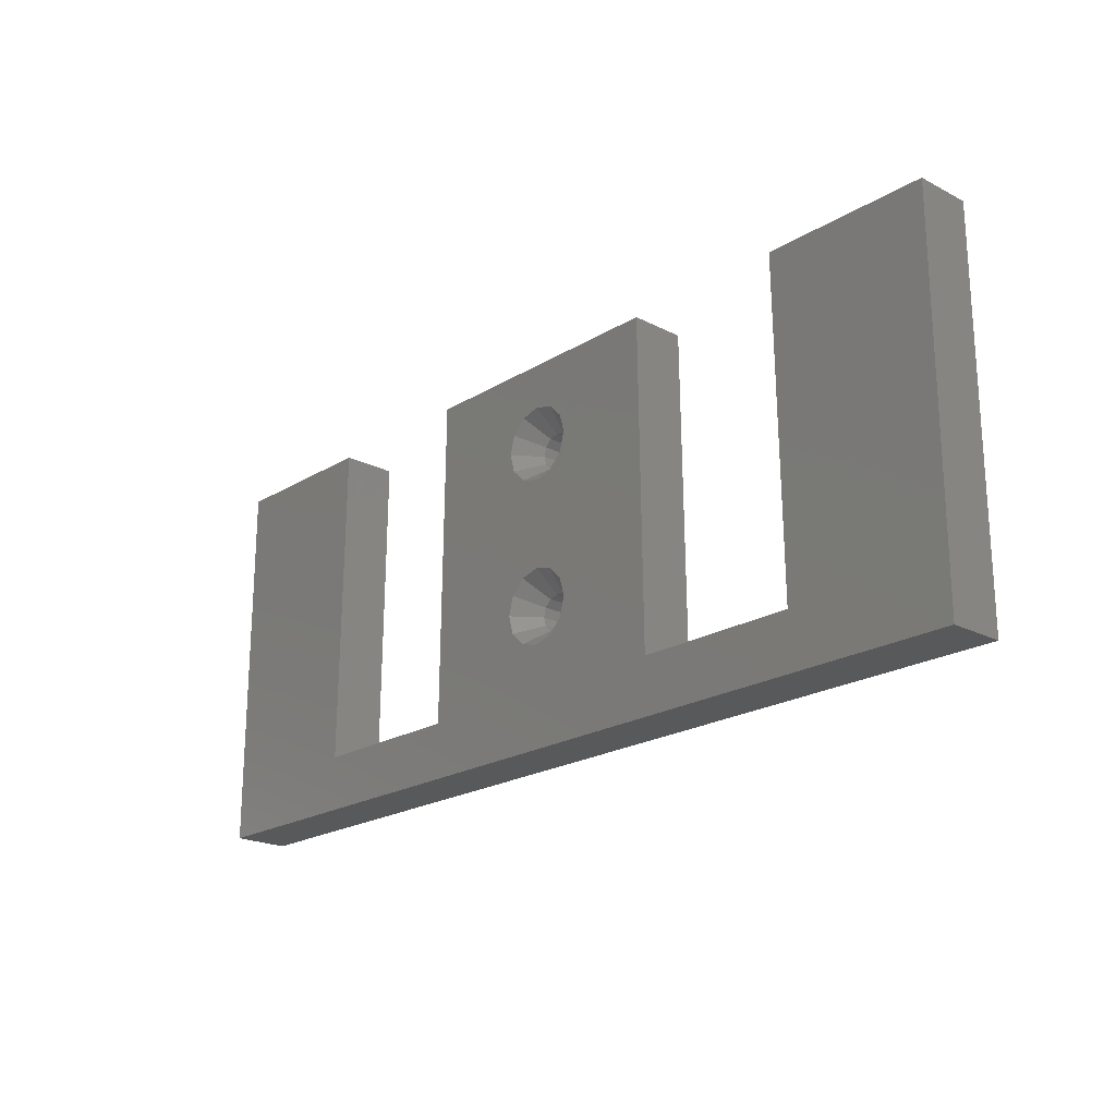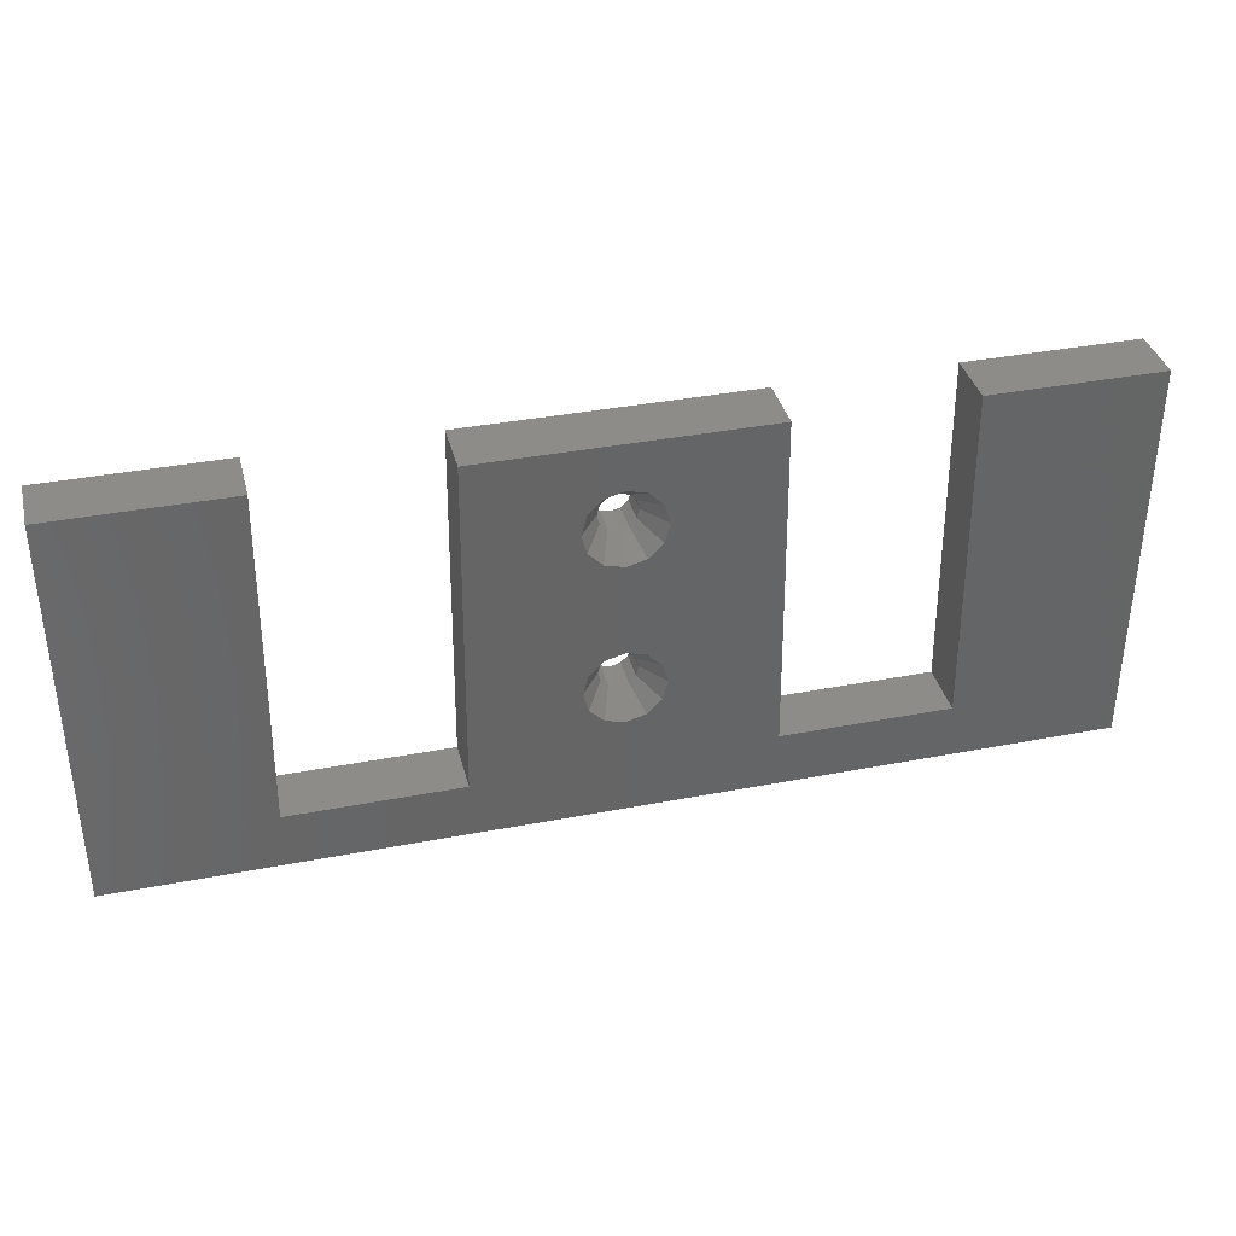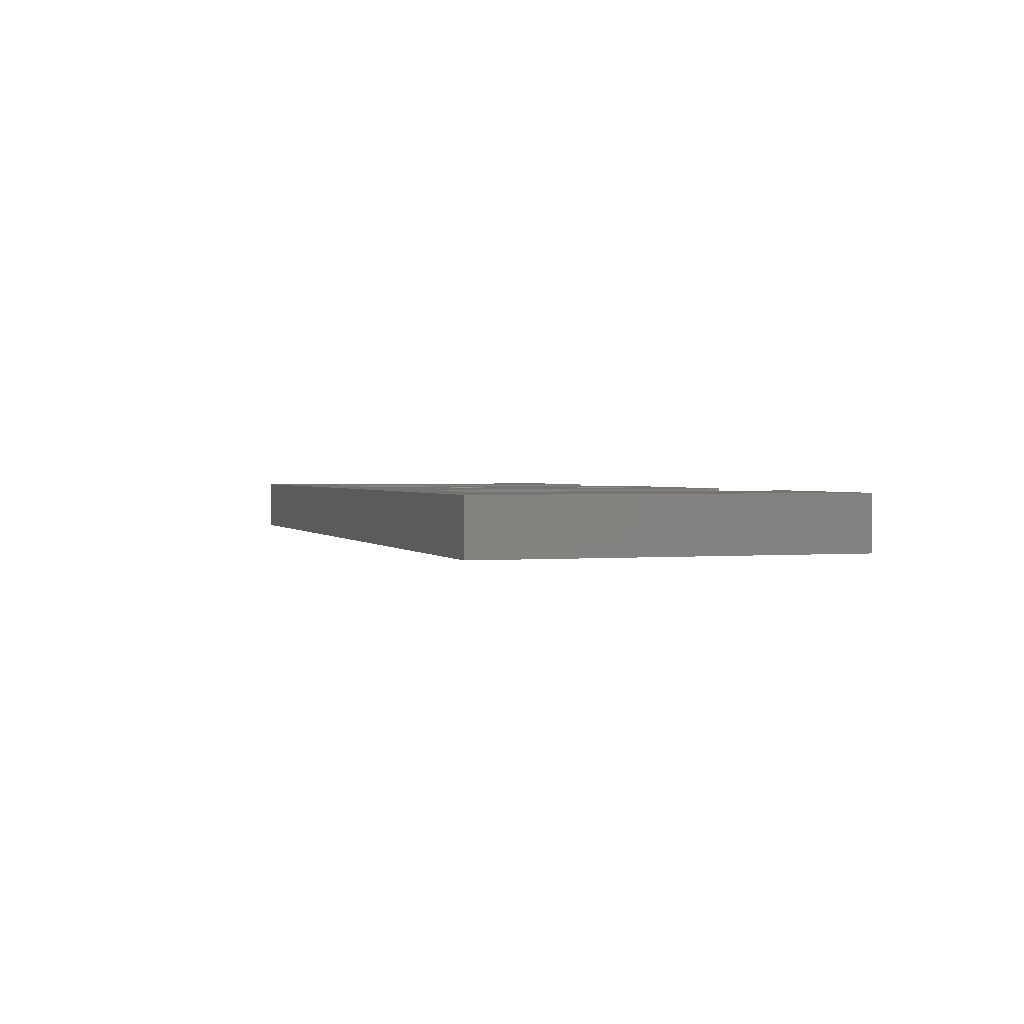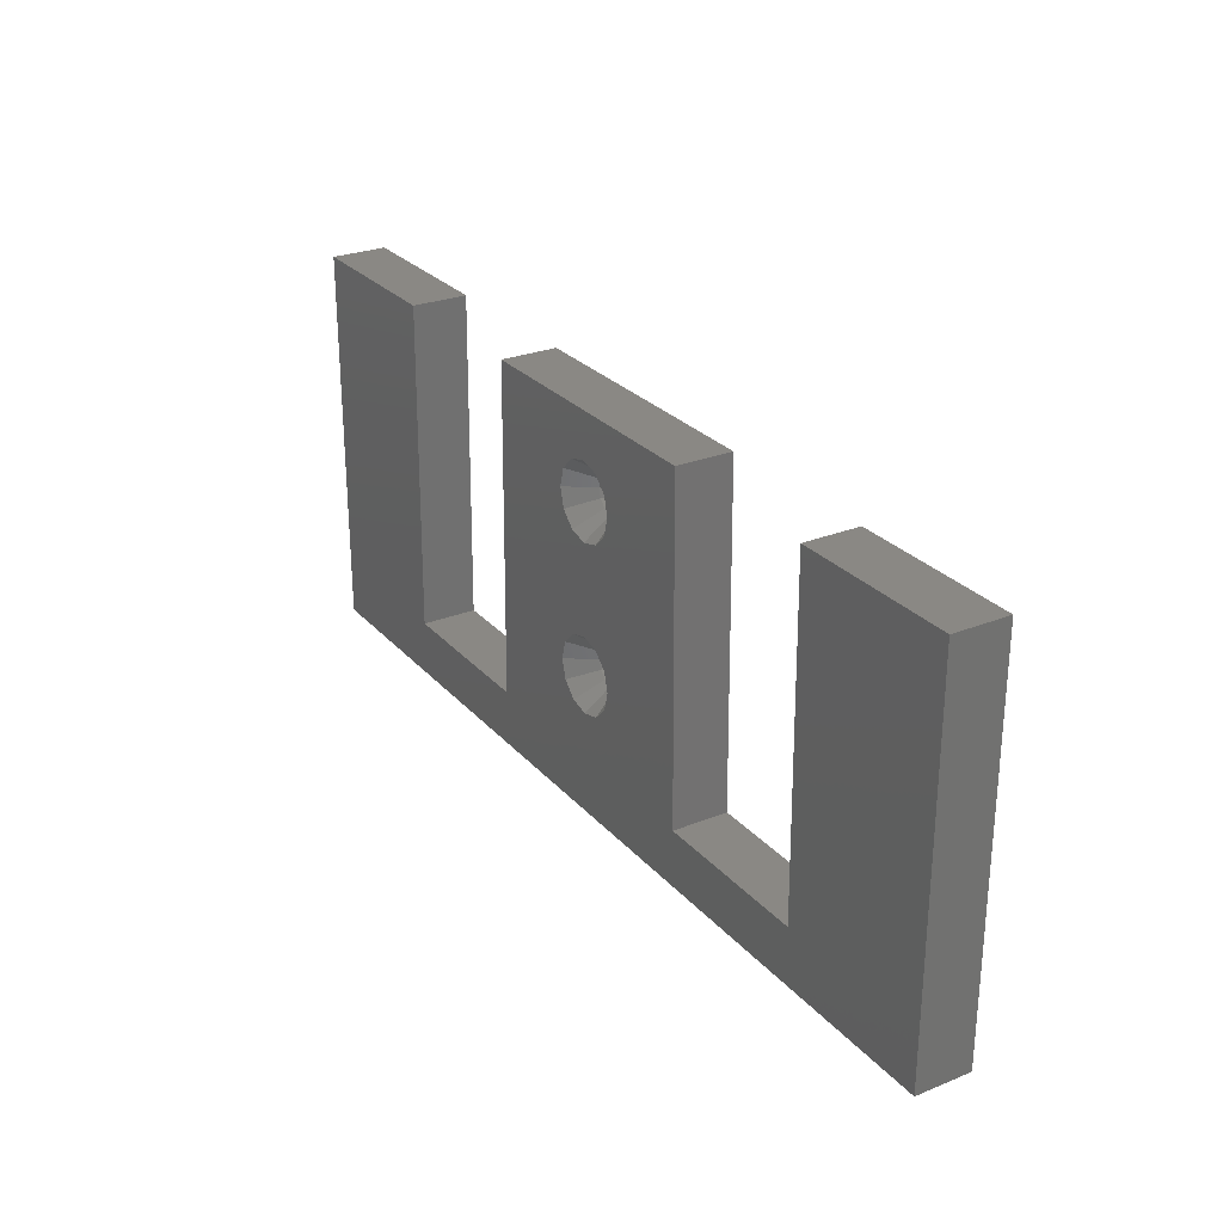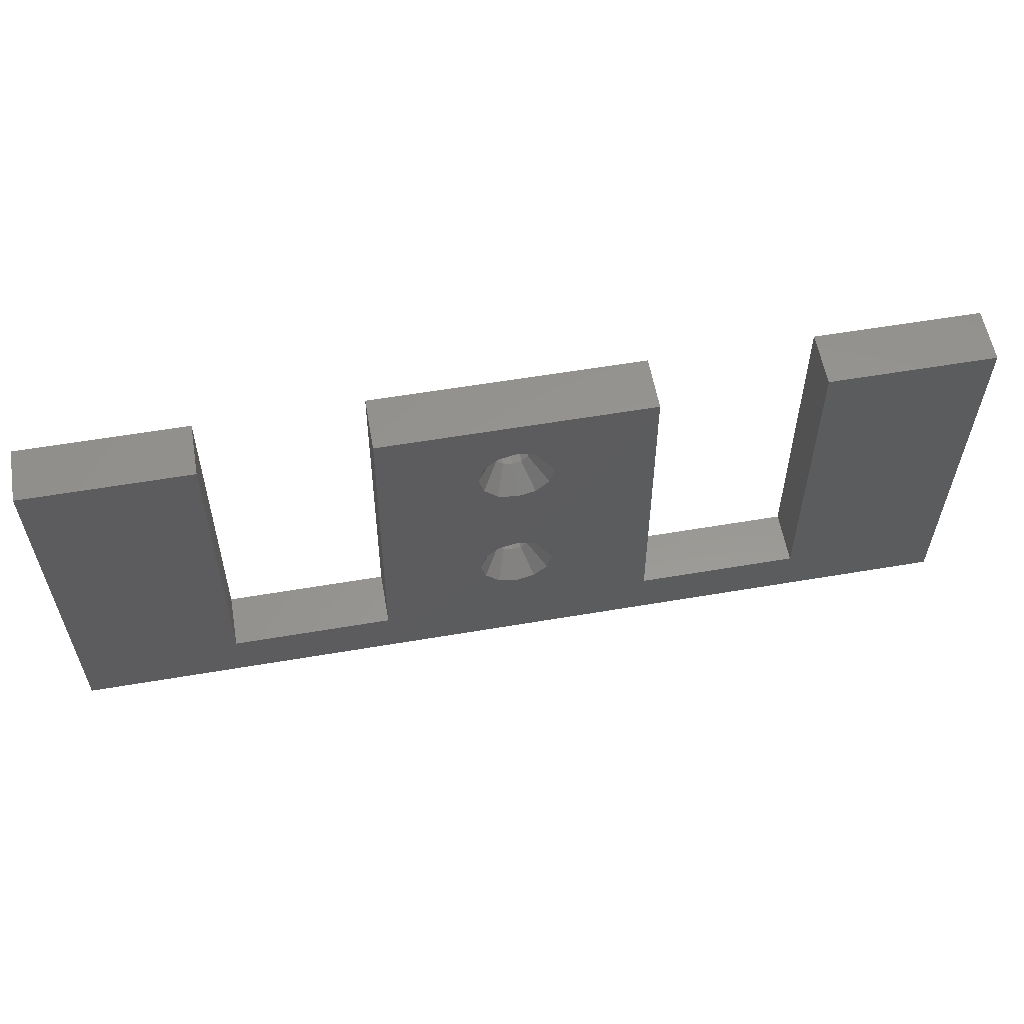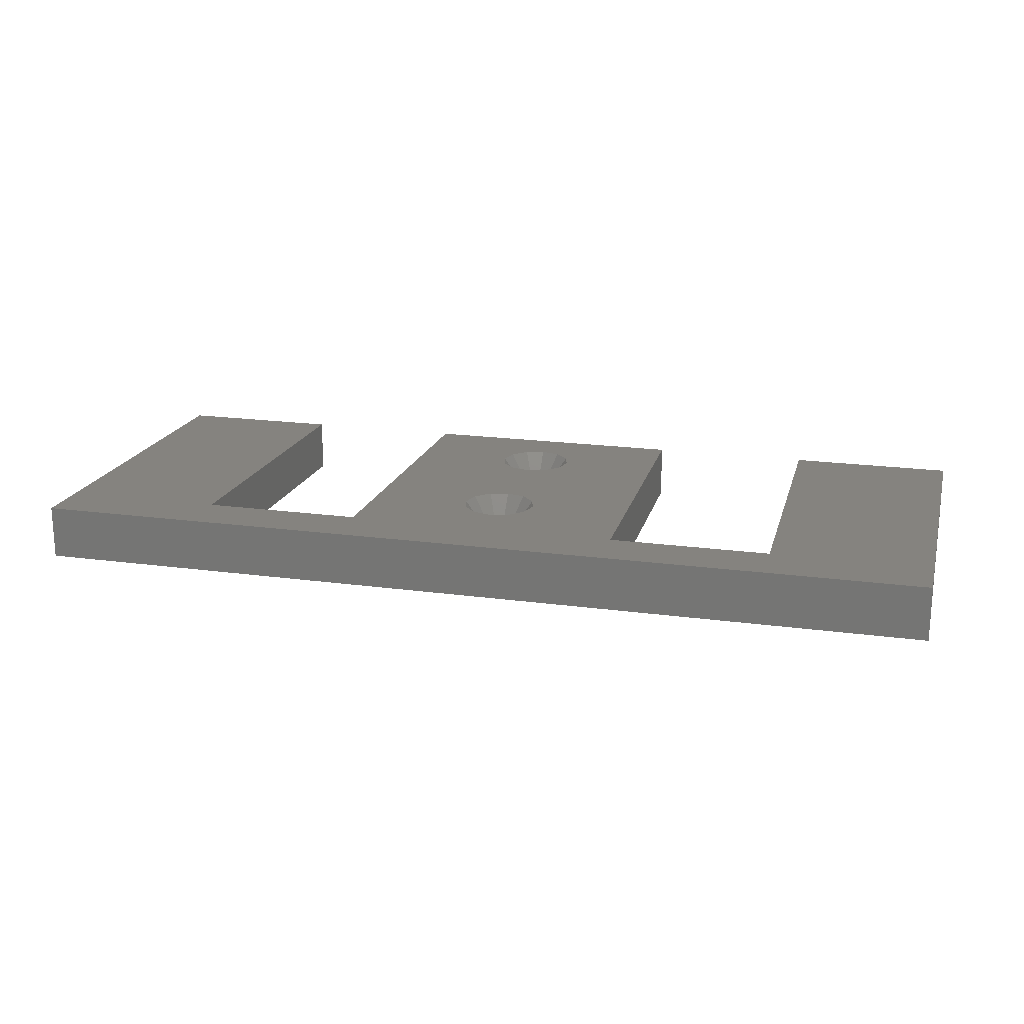
<metadata>
{"format":"stl","ext":"stl","renderer":"f3d","projection":"perspective","resolution":1024,"background":"white","views":[{"elev":-21.0,"azim":47.4,"up":"+Y"},{"elev":36.9,"azim":-14.0,"up":"+Y"},{"elev":1.5,"azim":72.2,"up":"+Z"},{"elev":27.0,"azim":58.1,"up":"+Y"},{"elev":58.0,"azim":-10.0,"up":"+Y"},{"elev":18.9,"azim":14.7,"up":"+Z"}]}
</metadata>
<code>
# stl→obj: 116 verts, 236 faces
v -1.65 -7.5 -11.4
v -3.417 -7.467 -9
v -3.426 -7.5 -9
v -1.429 -6.675 -11.4
v -2.967 -5.787 -9
v 1.713 -10.47 -9
v 0.825 -8.929 -11.4
v 0.033 -10.92 -9
v 1.65 -7.5 -11.4
v 3.417 -7.533 -9
v 3.426 -7.5 -9
v 1.429 -8.325 -11.4
v -0.033 -10.92 -9
v -0.825 -8.929 -11.4
v -1.713 -10.47 -9
v -0.825 -6.071 -11.4
v -0.033 -4.083 -9
v -1.713 -4.533 -9
v 0 -9.15 -11.4
v 0 -10.93 -9
v 2.967 -9.213 -9
v -2.967 -9.213 -9
v -1.429 -8.325 -11.4
v -3.417 -7.533 -9
v 0 -5.85 -11.4
v 0 -4.074 -9
v 0.825 -6.071 -11.4
v 1.713 -4.533 -9
v 0.033 -4.083 -9
v 3.417 -7.467 -9
v 1.429 -6.675 -11.4
v 2.967 -5.787 -9
v -1.429 -6.675 -14
v -1.65 -7.5 -14
v 1.65 -7.5 -14
v 1.429 -6.675 -14
v 0 -5.85 -14
v 0.825 -6.071 -14
v -0.825 -6.071 -14
v -1.429 -8.325 -14
v -0.825 -8.929 -14
v 1.429 -8.325 -14
v 0.825 -8.929 -14
v 0 -9.15 -14
v -1.65 -22.5 -11.4
v -3.417 -22.47 -9
v -3.426 -22.5 -9
v -1.429 -21.68 -11.4
v -2.967 -20.79 -9
v 1.713 -25.47 -9
v 0.825 -23.93 -11.4
v 0.033 -25.92 -9
v 1.65 -22.5 -11.4
v 3.417 -22.53 -9
v 3.426 -22.5 -9
v 1.429 -23.32 -11.4
v -0.033 -25.92 -9
v -0.825 -23.93 -11.4
v -1.713 -25.47 -9
v -0.825 -21.07 -11.4
v -0.033 -19.08 -9
v -1.713 -19.53 -9
v 0 -24.15 -11.4
v 0 -25.93 -9
v 2.967 -24.21 -9
v -2.967 -24.21 -9
v -1.429 -23.32 -11.4
v -3.417 -22.53 -9
v 0 -20.85 -11.4
v 0 -19.07 -9
v 0.825 -21.07 -11.4
v 1.713 -19.53 -9
v 0.033 -19.08 -9
v 3.417 -22.47 -9
v 1.429 -21.68 -11.4
v 2.967 -20.79 -9
v -1.429 -21.68 -14
v -1.65 -22.5 -14
v 1.65 -22.5 -14
v 1.429 -21.68 -14
v 0 -20.85 -14
v 0.825 -21.07 -14
v -0.825 -21.07 -14
v -1.429 -23.32 -14
v -0.825 -23.93 -14
v 1.429 -23.32 -14
v 0.825 -23.93 -14
v 0 -24.15 -14
v -42.5 -35 -14
v -42.5 0 -9
v -42.5 0 -14
v -42.5 -35 -9
v 27.72 -29.9 -14
v 27.35 0 -9
v 27.35 0 -14
v 27.72 -29.9 -9
v 12.82 -30 -9
v 12.44 0 -14
v 12.44 0 -9
v 12.82 -30 -14
v 27.72 -30 -14
v 27.72 -30 -9
v -12.72 -30 -14
v -27.63 -30 -9
v -12.72 -30 -9
v -27.63 -30 -14
v -12.35 0 -9
v -12.35 0 -14
v -27.63 -29.9 -14
v -27.63 -29.9 -9
v -27.26 0 -14
v -27.26 0 -9
v 42.5 0 -9
v 42.5 -35 -9
v 42.5 0 -14
v 42.5 -35 -14
f 1 2 3
f 2 1 4
f 4 5 2
f 6 7 8
f 9 10 11
f 10 9 12
f 13 14 15
f 16 17 18
f 18 4 16
f 4 18 5
f 19 8 7
f 8 19 20
f 21 10 12
f 22 23 24
f 23 15 14
f 15 23 22
f 25 17 16
f 17 25 26
f 27 28 29
f 12 6 21
f 6 12 7
f 24 1 3
f 1 24 23
f 9 30 31
f 30 9 11
f 25 29 26
f 29 25 27
f 30 32 31
f 28 31 32
f 31 28 27
f 19 13 20
f 13 19 14
f 1 33 4
f 33 1 34
f 35 31 36
f 31 35 9
f 37 27 25
f 27 37 38
f 4 39 16
f 39 4 33
f 36 27 38
f 27 36 31
f 39 25 16
f 25 39 37
f 23 34 1
f 34 23 40
f 14 40 23
f 40 14 41
f 42 9 35
f 9 42 12
f 43 12 42
f 12 43 7
f 44 14 19
f 14 44 41
f 43 19 7
f 19 43 44
f 45 46 47
f 46 45 48
f 48 49 46
f 50 51 52
f 53 54 55
f 54 53 56
f 57 58 59
f 60 61 62
f 62 48 60
f 48 62 49
f 63 52 51
f 52 63 64
f 65 54 56
f 66 67 68
f 67 59 58
f 59 67 66
f 69 61 60
f 61 69 70
f 71 72 73
f 56 50 65
f 50 56 51
f 68 45 47
f 45 68 67
f 53 74 75
f 74 53 55
f 69 73 70
f 73 69 71
f 74 76 75
f 72 75 76
f 75 72 71
f 63 57 64
f 57 63 58
f 45 77 48
f 77 45 78
f 79 75 80
f 75 79 53
f 81 71 69
f 71 81 82
f 77 60 48
f 60 77 83
f 82 75 71
f 75 82 80
f 83 69 60
f 69 83 81
f 67 78 45
f 78 67 84
f 85 67 58
f 67 85 84
f 86 53 79
f 53 86 56
f 86 51 56
f 51 86 87
f 88 58 63
f 58 88 85
f 87 63 51
f 63 87 88
f 89 90 91
f 90 89 92
f 93 94 95
f 94 93 96
f 97 98 99
f 98 97 100
f 101 97 102
f 97 101 100
f 101 96 93
f 96 101 102
f 103 104 105
f 104 103 106
f 103 107 108
f 107 103 105
f 104 109 110
f 109 104 106
f 110 111 112
f 111 110 109
f 92 110 90
f 90 110 112
f 99 21 97
f 97 74 55
f 76 97 21
f 97 76 74
f 6 76 21
f 6 72 76
f 8 72 6
f 8 73 72
f 20 73 8
f 20 70 73
f 13 70 20
f 13 61 70
f 15 61 13
f 15 62 61
f 22 62 15
f 22 49 62
f 107 22 24
f 22 107 49
f 107 24 3
f 105 49 107
f 99 30 11
f 99 32 30
f 99 28 32
f 99 29 28
f 99 26 29
f 107 26 99
f 26 107 17
f 49 105 46
f 2 107 3
f 5 107 2
f 18 107 5
f 17 107 18
f 113 96 114
f 96 113 94
f 102 114 96
f 97 114 102
f 10 99 11
f 21 99 10
f 54 97 55
f 65 97 54
f 50 97 65
f 52 97 50
f 64 97 52
f 105 64 57
f 105 57 59
f 105 68 47
f 46 105 47
f 68 105 66
f 105 59 66
f 64 105 97
f 105 114 97
f 92 105 104
f 105 92 114
f 110 92 104
f 114 115 113
f 115 114 116
f 42 98 80
f 98 42 35
f 82 42 80
f 82 43 42
f 81 43 82
f 81 44 43
f 83 44 81
f 83 41 44
f 77 41 83
f 77 40 41
f 103 77 78
f 77 103 40
f 93 116 101
f 116 100 101
f 80 100 79
f 100 86 79
f 100 87 86
f 100 88 87
f 103 88 100
f 40 108 34
f 103 78 84
f 40 103 108
f 85 103 84
f 88 103 85
f 116 103 100
f 89 103 116
f 106 89 109
f 103 89 106
f 116 93 115
f 115 93 95
f 100 80 98
f 36 98 35
f 38 98 36
f 37 98 38
f 108 37 39
f 37 108 98
f 33 108 39
f 108 33 34
f 91 109 89
f 109 91 111
f 89 114 92
f 114 89 116
f 115 94 113
f 94 115 95
f 111 90 112
f 90 111 91
f 98 107 99
f 107 98 108

</code>
